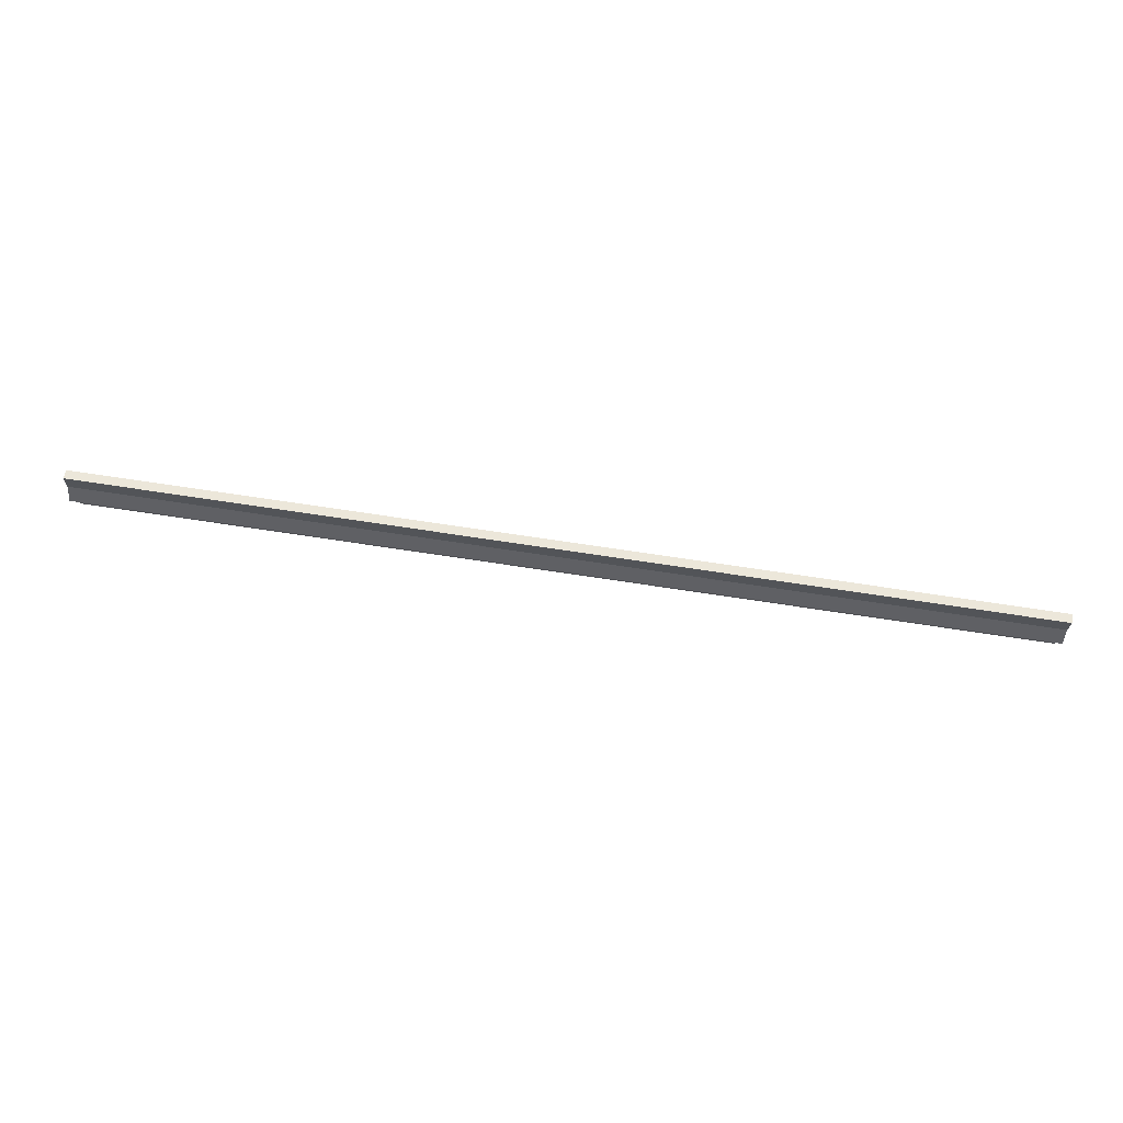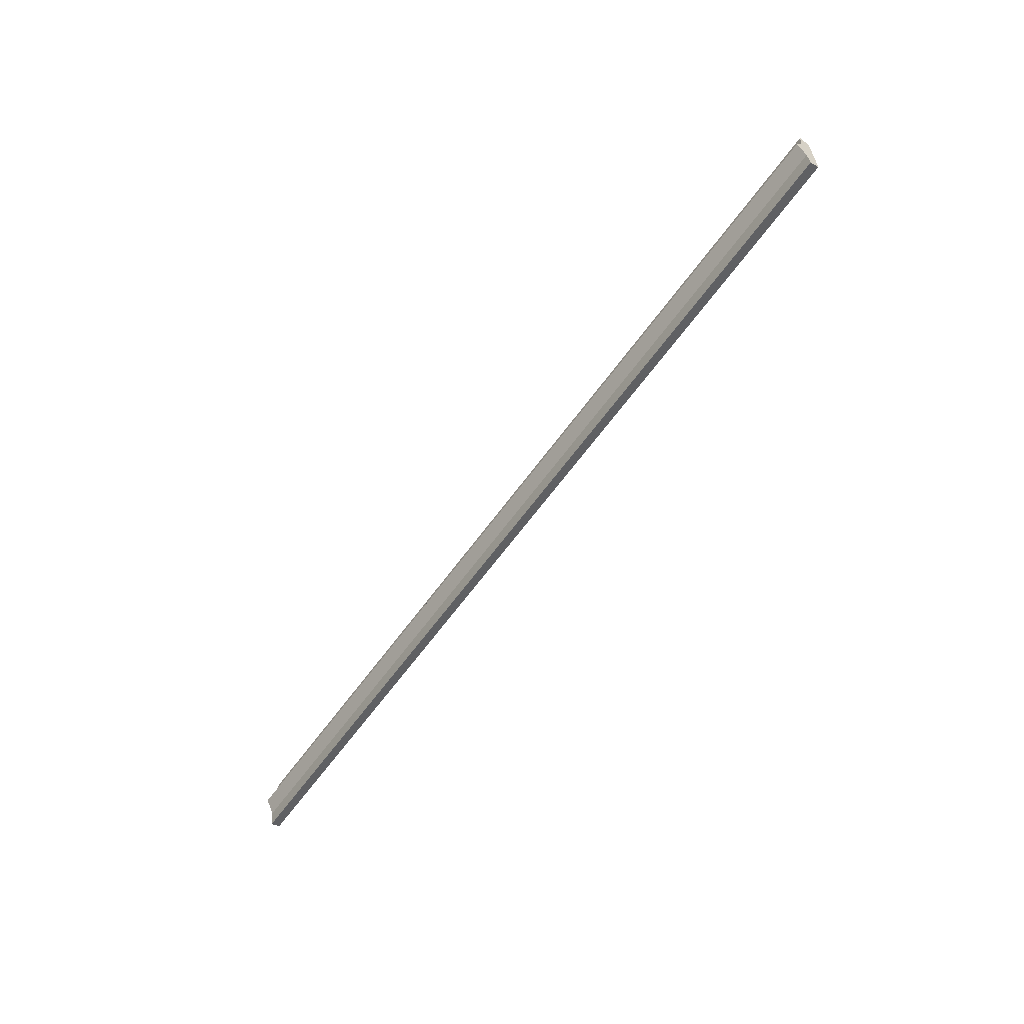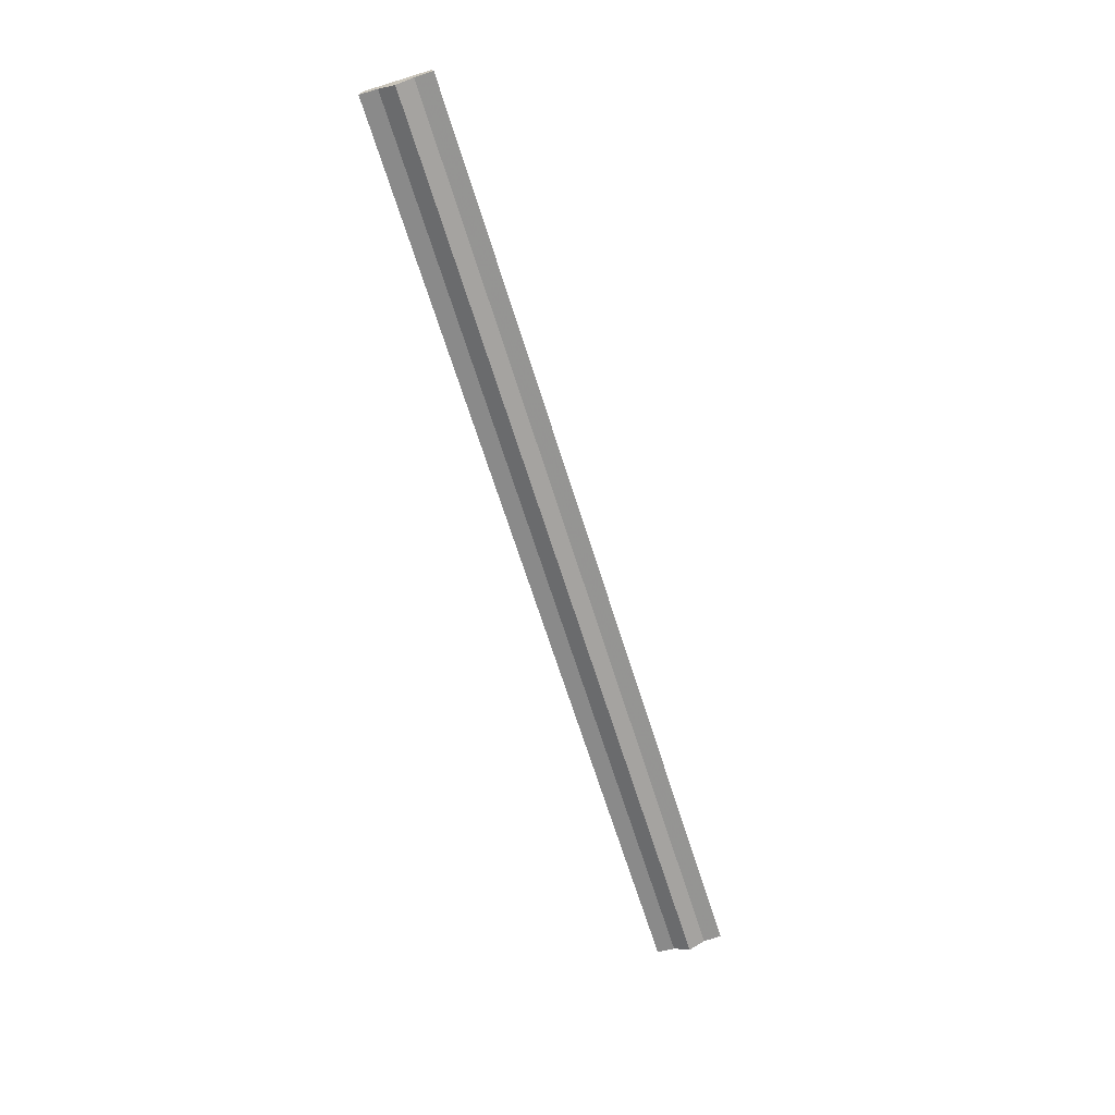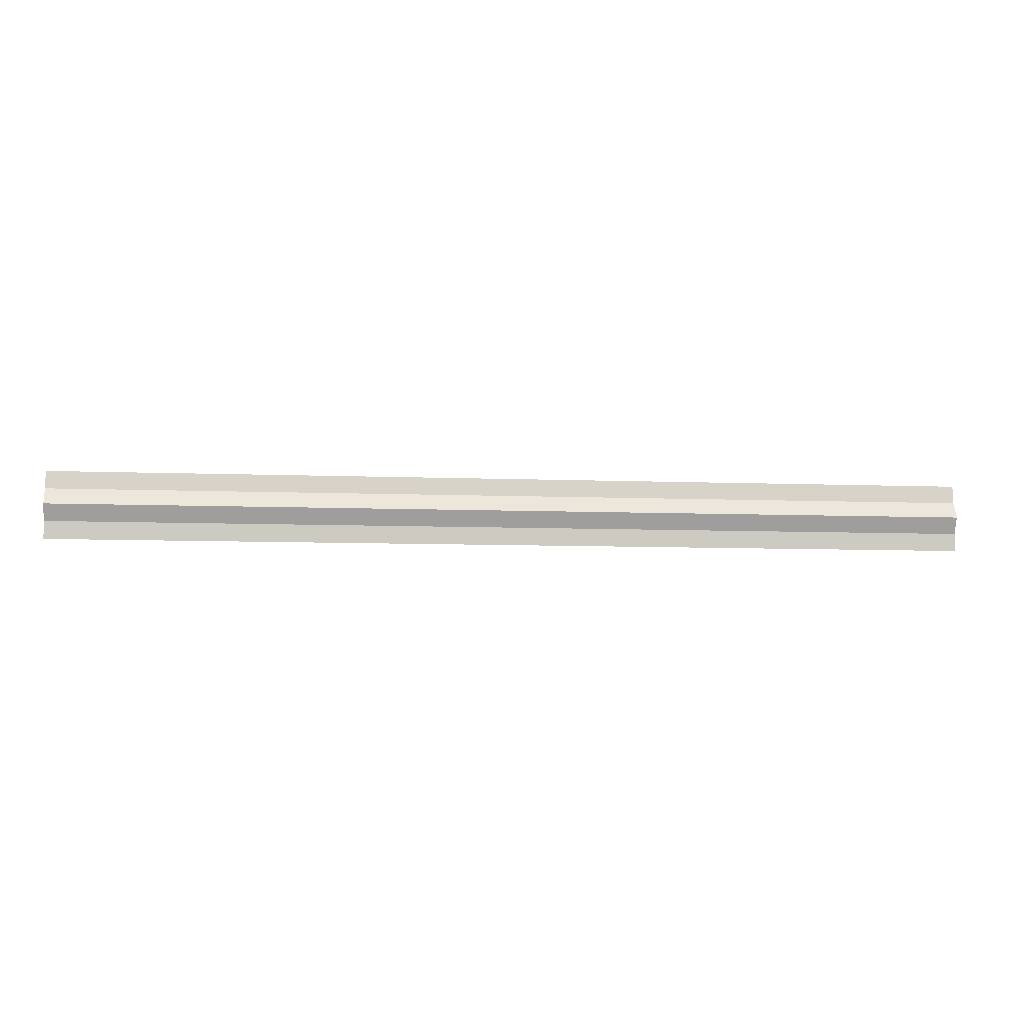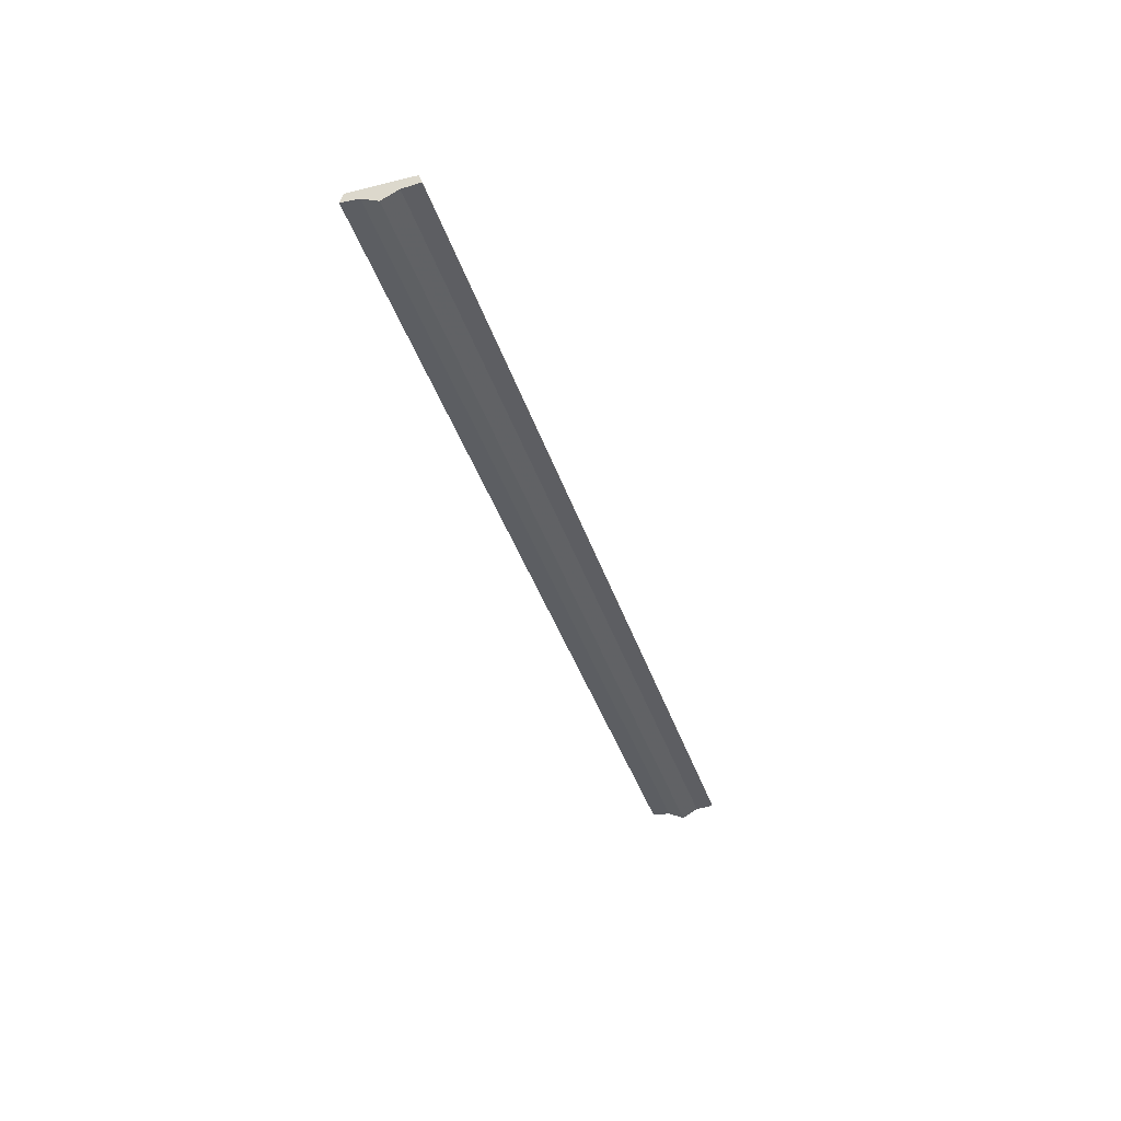
<metadata>
{"format":"obj","ext":"obj","renderer":"f3d","projection":"perspective","resolution":1024,"background":"white","views":[{"elev":71.8,"azim":8.6,"up":"+Z"},{"elev":-59.8,"azim":55.0,"up":"+Z"},{"elev":-65.5,"azim":107.2,"up":"+Y"},{"elev":-7.9,"azim":-6.4,"up":"+Z"},{"elev":-39.2,"azim":-72.8,"up":"+Y"}]}
</metadata>
<code>
v 1.575 -0.005 -0.055
v -1.575 -0.005 -0.055
v -1.575 0 -0.115
v 1.575 0 -0.115
v 1.575 -0.005 -0.055
v 1.575 -0.03325 0
v -1.575 -0.03325 0
v -1.575 -0.005 -0.055
v -1.575 0 0.115
v -1.575 -0.005 0.055
v 1.575 -0.005 0.055
v 1.575 0 0.115
v -1.575 -0.03325 0
v 1.575 -0.03325 0
v 1.575 -0.005 0.055
v -1.575 -0.005 0.055
v 1.575 0.03295 0.0625
v 1.575 0.0317 0.105
v 1.575 0 0.115
v 1.575 -0.005 0.055
v 1.575 0.0317 0.105
v 1.575 0.03295 0.0625
v -1.575 0.03295 0.0625
v -1.575 0.0317 0.105
v 1.575 0 0.115
v 1.575 0.0317 0.105
v -1.575 0.0317 0.105
v -1.575 0 0.115
v -1.575 0 0.115
v -1.575 0.0317 0.105
v -1.575 0.03295 0.0625
v -1.575 -0.005 0.055
v 1.575 -0.03325 0
v 1.575 0.03295 -0.0625
v 1.575 0.03295 0.0625
v 1.575 -0.005 0.055
v 1.575 -0.03325 0
v 1.575 -0.005 -0.055
v 1.575 0.03295 -0.0625
v 1.575 0 -0.115
v 1.575 0.0317 -0.105
v 1.575 0.03295 -0.0625
v 1.575 -0.005 -0.055
v -1.575 0.03295 0.0625
v 1.575 0.03295 0.0625
v 1.575 0.03295 -0.0625
v -1.575 0.03295 -0.0625
v -1.575 0.03295 -0.0625
v 1.575 0.03295 -0.0625
v 1.575 0.0317 -0.105
v -1.575 0.0317 -0.105
v -1.575 0.0317 -0.105
v 1.575 0.0317 -0.105
v 1.575 0 -0.115
v -1.575 0 -0.115
v -1.575 0.03295 0.0625
v -1.575 0.03295 -0.0625
v -1.575 -0.03325 0
v -1.575 -0.005 0.055
v -1.575 -0.03325 0
v -1.575 0.03295 -0.0625
v -1.575 -0.005 -0.055
v -1.575 0.03295 -0.0625
v -1.575 0.0317 -0.105
v -1.575 0 -0.115
v -1.575 -0.005 -0.055
g mesh4827979
f 1 2 3
f 3 4 1
f 5 6 7
f 7 8 5
f 9 10 11
f 11 12 9
f 13 14 15
f 15 16 13
f 17 18 19
f 19 20 17
f 21 22 23
f 23 24 21
f 25 26 27
f 27 28 25
f 29 30 31
f 31 32 29
f 33 34 35
f 35 36 33
f 37 38 39
f 40 41 42
f 42 43 40
f 44 45 46
f 46 47 44
f 48 49 50
f 50 51 48
f 52 53 54
f 54 55 52
f 56 57 58
f 58 59 56
f 60 61 62
f 63 64 65
f 65 66 63

</code>
